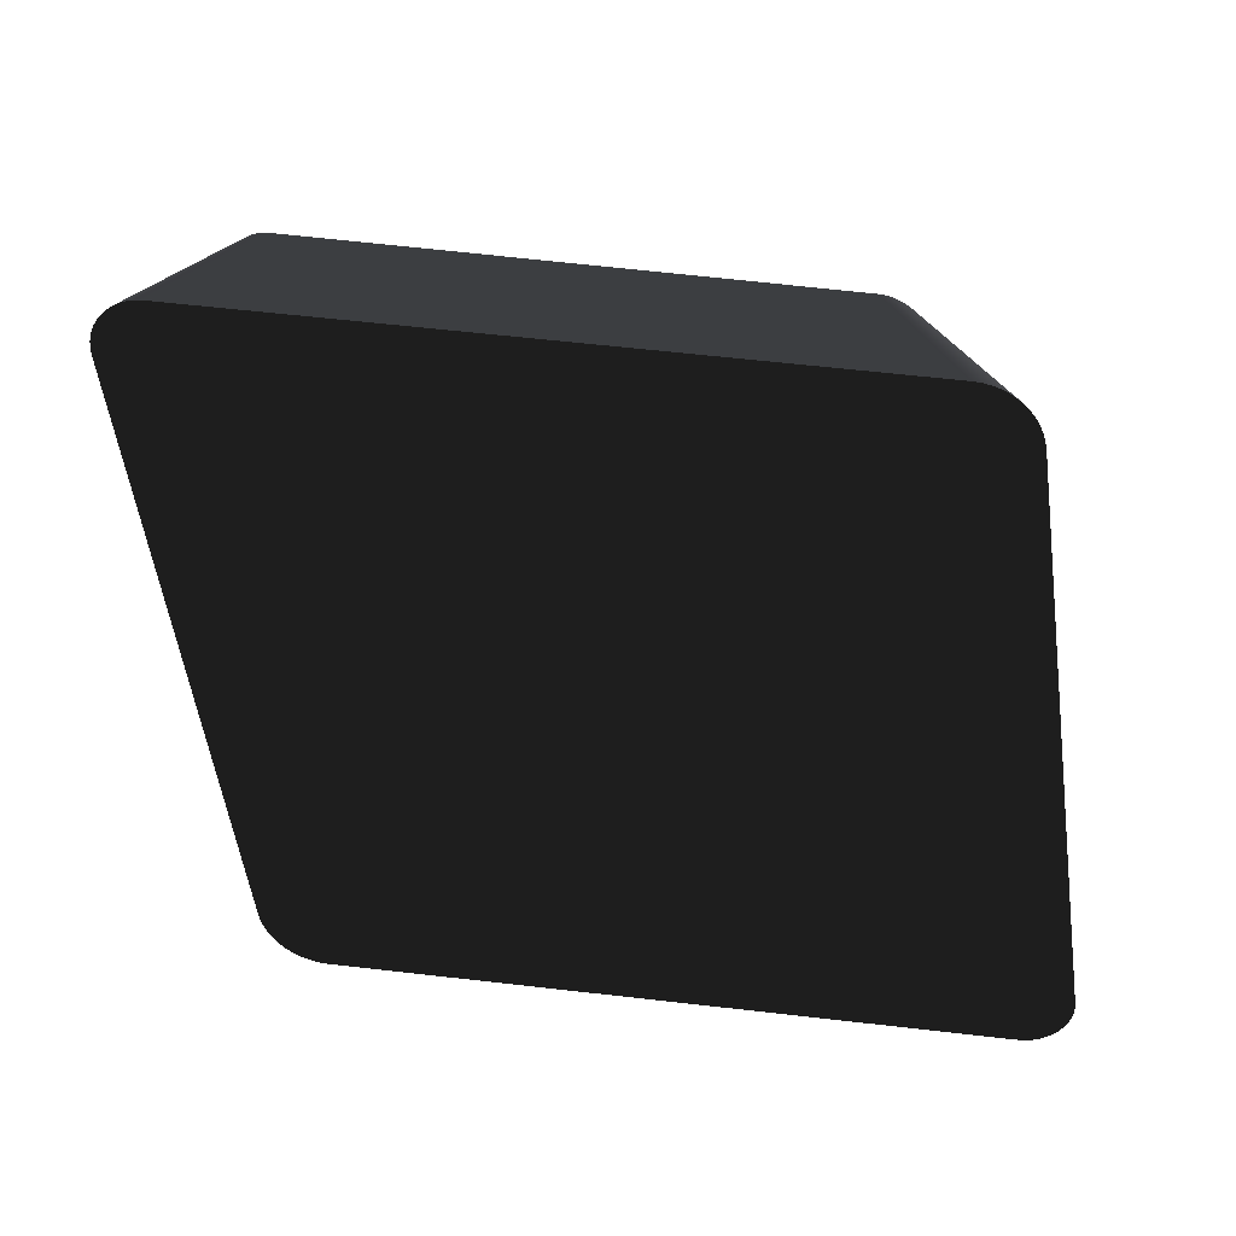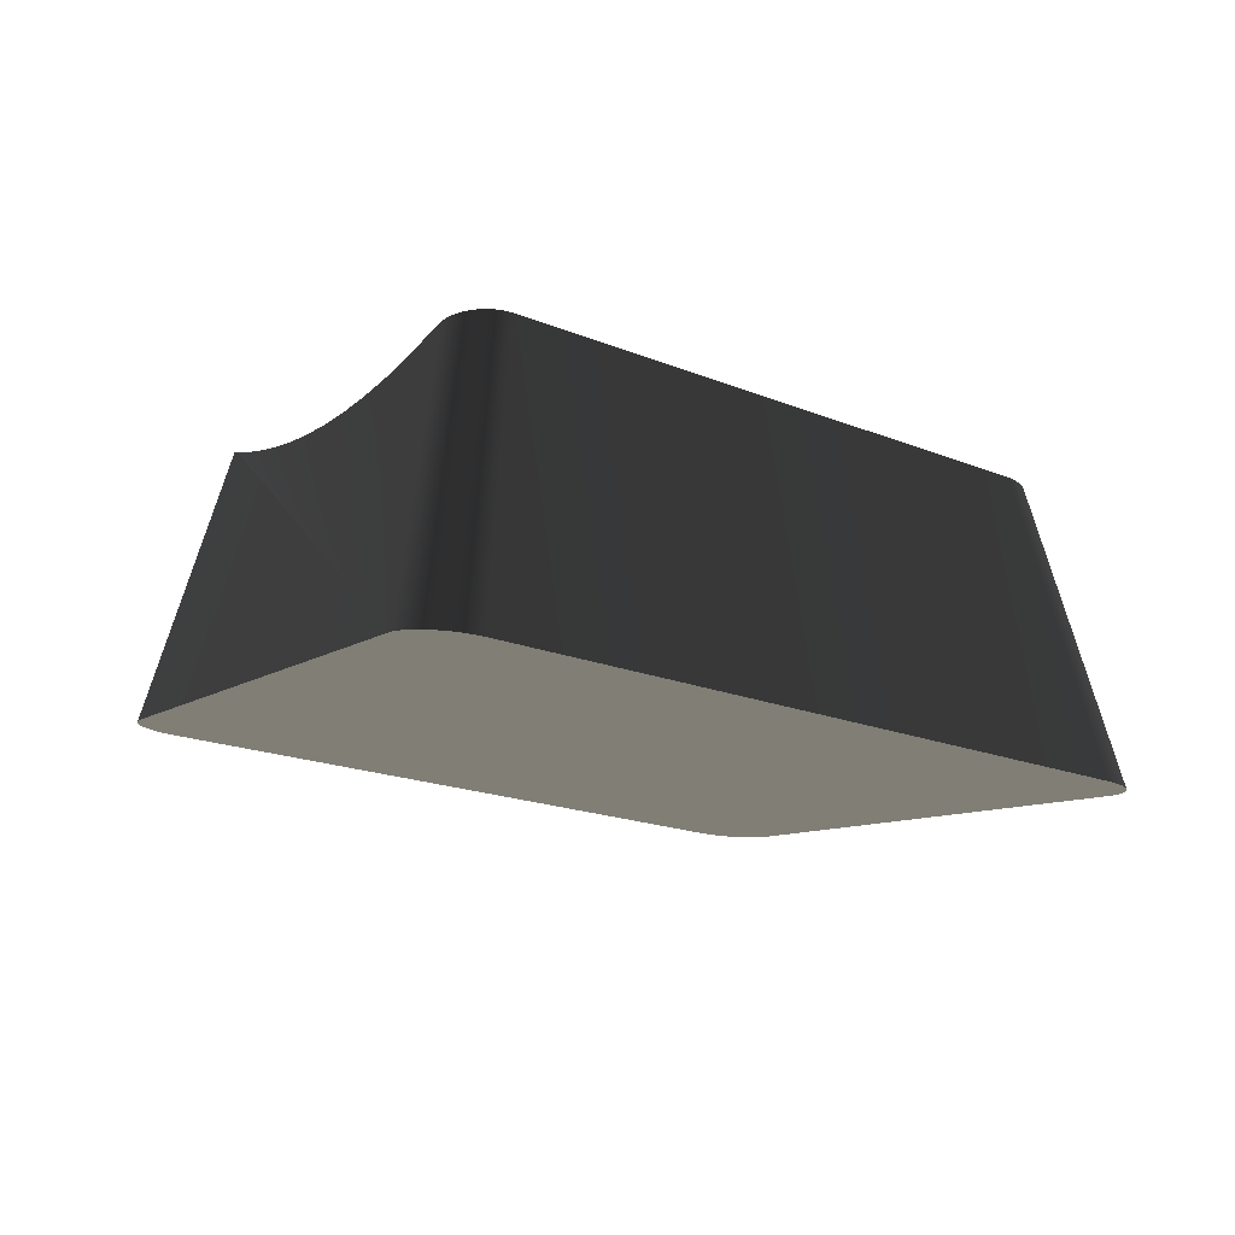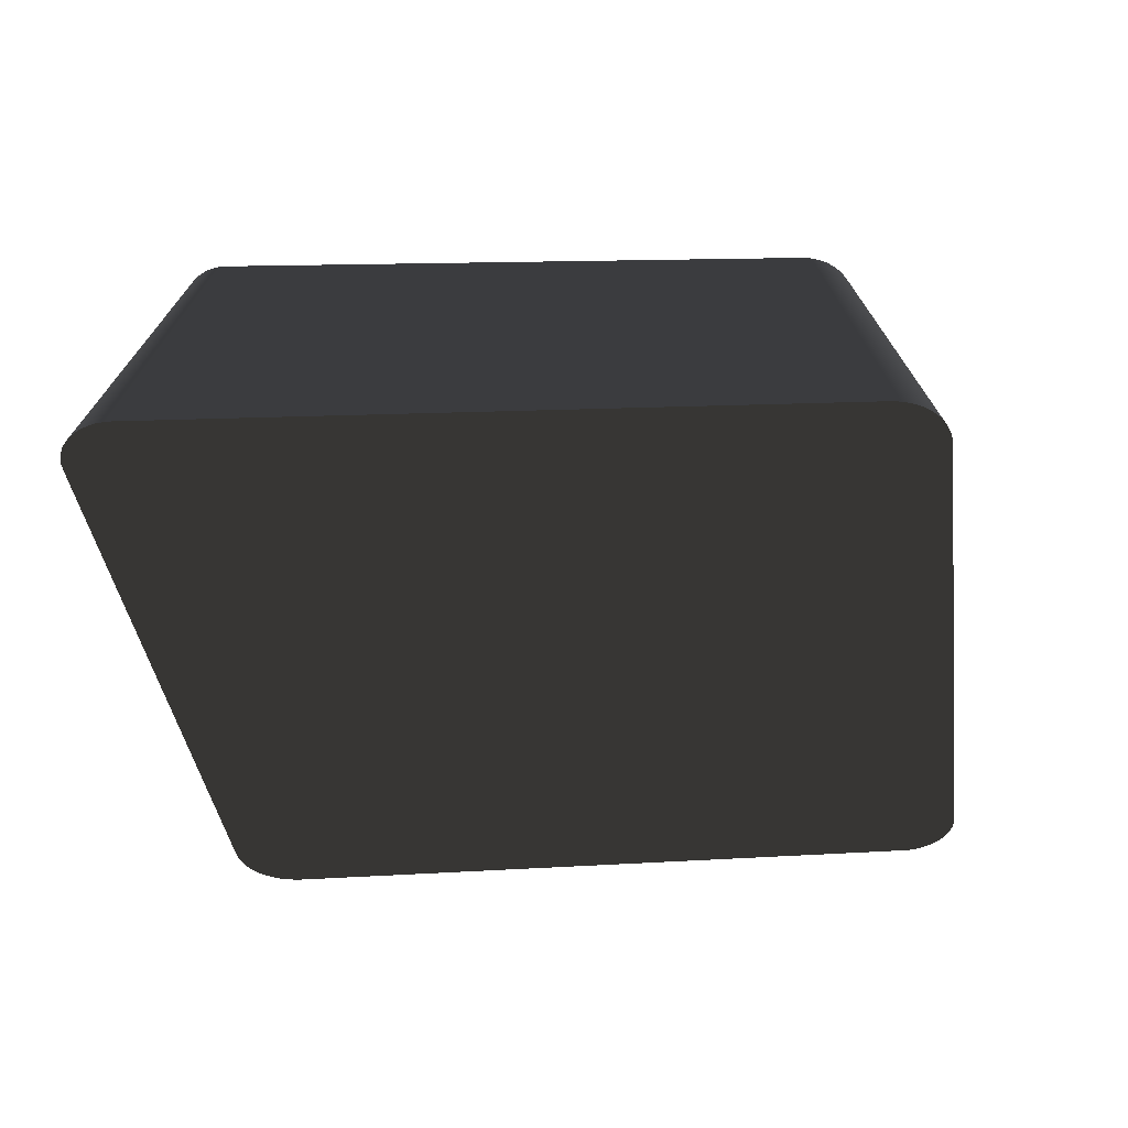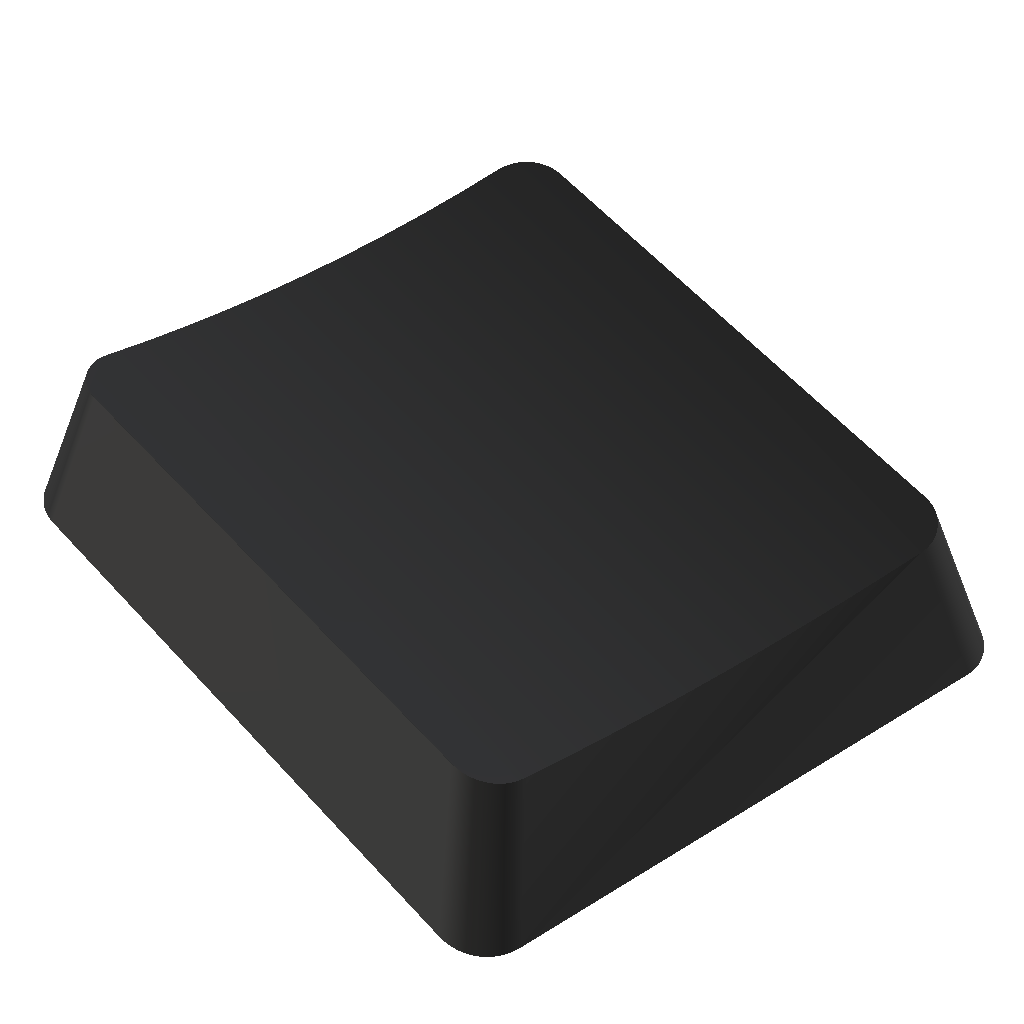
<metadata>
{"format":"obj","ext":"obj","renderer":"f3d","projection":"perspective","resolution":1024,"background":"white","views":[{"elev":-55.2,"azim":-81.9,"up":"+Y"},{"elev":-8.9,"azim":-117.2,"up":"+Y"},{"elev":-39.7,"azim":97.6,"up":"+Y"},{"elev":58.9,"azim":-32.3,"up":"+Y"}]}
</metadata>
<code>
o group_111/ID1046#ID1046
v 0.1426 0.04543 -0.2265
v 0.1427 0.0455 -0.2272
v 0.1427 0.04536 -0.2257
v 0.1428 0.04558 -0.2279
v 0.143 0.04564 -0.2286
v 0.1433 0.04571 -0.2292
v 0.1438 0.04577 -0.2298
v 0.1443 0.04582 -0.2303
v 0.1448 0.04587 -0.2308
v 0.1455 0.0459 -0.2311
v 0.1461 0.04593 -0.2314
v 0.1468 0.04594 -0.2315
v 0.1476 0.04595 -0.2316
v 0.1564 0.03856 -0.1578
v 0.1566 0.03848 -0.1569
v 0.1569 0.03841 -0.1562
v 0.1573 0.03833 -0.1554
v 0.1578 0.03826 -0.1547
v 0.1583 0.0382 -0.1541
v 0.1589 0.03814 -0.1535
v 0.1596 0.03809 -0.1531
v 0.1603 0.03805 -0.1526
v 0.1611 0.03802 -0.1523
v 0.1619 0.038 -0.1521
v 0.1627 0.03798 -0.1519
v 0.1636 0.03798 -0.1519
v 0.2117 0.04595 -0.2316
v 0.2125 0.04594 -0.2316
v 0.2133 0.04593 -0.2314
v 0.2141 0.04591 -0.2312
v 0.2149 0.04587 -0.2308
v 0.2156 0.04583 -0.2304
v 0.2163 0.04578 -0.2299
v 0.2169 0.04573 -0.2294
v 0.2175 0.04566 -0.2288
v 0.2179 0.04559 -0.2281
v 0.2183 0.04552 -0.2273
v 0.2186 0.04544 -0.2265
v 0.2188 0.04536 -0.2257
v 0.2277 0.03798 -0.1519
v 0.2284 0.03798 -0.1519
v 0.2291 0.038 -0.1521
v 0.2298 0.03802 -0.1524
v 0.2304 0.03806 -0.1527
v 0.231 0.0381 -0.1532
v 0.2315 0.03816 -0.1537
v 0.2319 0.03821 -0.1543
v 0.2322 0.03828 -0.1549
v 0.2324 0.03835 -0.1556
v 0.2325 0.03856 -0.1578
v 0.2326 0.03842 -0.1563
v 0.2326 0.03849 -0.157
v 0.2119 0.07289 -0.2193
v 0.2325 0.03856 -0.1578
v 0.2188 0.04536 -0.2257
v 0.2117 0.07296 -0.22
v 0.2186 0.04544 -0.2265
v 0.2114 0.07299 -0.2206
v 0.2183 0.04552 -0.2273
v 0.2111 0.073 -0.2212
v 0.2179 0.04559 -0.2281
v 0.2107 0.073 -0.2218
v 0.2175 0.04566 -0.2288
v 0.2103 0.07297 -0.2224
v 0.2169 0.04573 -0.2294
v 0.2163 0.04578 -0.2299
v 0.2098 0.07292 -0.2228
v 0.2156 0.04583 -0.2304
v 0.2092 0.07284 -0.2233
v 0.2149 0.04587 -0.2308
v 0.2141 0.04591 -0.2312
v 0.2087 0.07276 -0.2236
v 0.2133 0.04593 -0.2314
v 0.208 0.07265 -0.2239
v 0.2125 0.04594 -0.2316
v 0.2074 0.07252 -0.2241
v 0.2117 0.04595 -0.2316
v 0.2067 0.07238 -0.2243
v 0.1476 0.04595 -0.2316
v 0.2061 0.07222 -0.2243
v 0.1468 0.04594 -0.2315
v 0.1547 0.07228 -0.2249
v 0.1461 0.04593 -0.2314
v 0.1541 0.07242 -0.2249
v 0.1455 0.0459 -0.2311
v 0.1535 0.07255 -0.2247
v 0.1448 0.04587 -0.2308
v 0.153 0.07267 -0.2245
v 0.1443 0.04582 -0.2303
v 0.1525 0.07278 -0.2242
v 0.1438 0.04577 -0.2298
v 0.152 0.07287 -0.2238
v 0.1433 0.04571 -0.2292
v 0.1516 0.07294 -0.2234
v 0.143 0.04564 -0.2286
v 0.1513 0.073 -0.2229
v 0.1428 0.04558 -0.2279
v 0.1511 0.07304 -0.2224
v 0.1427 0.0455 -0.2272
v 0.1509 0.07305 -0.2218
v 0.1426 0.04543 -0.2265
v 0.1508 0.07304 -0.2212
v 0.1427 0.04536 -0.2257
v 0.1508 0.07301 -0.2206
v 0.1564 0.03856 -0.1578
v 0.1509 0.07297 -0.22
v 0.1566 0.03848 -0.1569
v 0.1625 0.06733 -0.1636
v 0.1569 0.03841 -0.1562
v 0.1626 0.06726 -0.163
v 0.1573 0.03833 -0.1554
v 0.1629 0.06716 -0.1623
v 0.1578 0.03826 -0.1547
v 0.1632 0.06705 -0.1617
v 0.1583 0.0382 -0.1541
v 0.1636 0.06693 -0.1611
v 0.1589 0.03814 -0.1535
v 0.164 0.06679 -0.1606
v 0.1596 0.03809 -0.1531
v 0.1645 0.06665 -0.1602
v 0.1603 0.03805 -0.1526
v 0.1657 0.06634 -0.1594
v 0.1611 0.03802 -0.1523
v 0.1663 0.06617 -0.1592
v 0.1619 0.038 -0.1521
v 0.1669 0.066 -0.159
v 0.1627 0.03798 -0.1519
v 0.1676 0.06584 -0.1589
v 0.1636 0.03798 -0.1519
v 0.1683 0.06567 -0.1588
v 0.2277 0.03798 -0.1519
v 0.2197 0.06561 -0.1582
v 0.2284 0.03798 -0.1519
v 0.2202 0.06576 -0.1583
v 0.2291 0.038 -0.1521
v 0.2208 0.06591 -0.1584
v 0.2298 0.03802 -0.1524
v 0.2213 0.06608 -0.1586
v 0.2304 0.03806 -0.1527
v 0.2218 0.06624 -0.1588
v 0.231 0.0381 -0.1532
v 0.2223 0.06641 -0.1592
v 0.2315 0.03816 -0.1537
v 0.2227 0.06657 -0.1596
v 0.2319 0.03821 -0.1543
v 0.223 0.06672 -0.1601
v 0.2322 0.03828 -0.1549
v 0.2233 0.06686 -0.1606
v 0.2324 0.03835 -0.1556
v 0.2235 0.06699 -0.1612
v 0.2326 0.03842 -0.1563
v 0.2235 0.0671 -0.1617
v 0.2326 0.03849 -0.157
v 0.2236 0.06719 -0.1623
v 0.2235 0.06726 -0.1629
v 0.2058 0.07217 -0.2243
v 0.1549 0.07223 -0.2249
v 0.1651 0.0665 -0.1598
v 0.1685 0.06562 -0.1588
v 0.2195 0.06556 -0.1583
v 0.2119 0.07289 -0.2193
v 0.2117 0.07296 -0.22
v 0.2235 0.06726 -0.1629
v 0.2236 0.06719 -0.1623
v 0.2114 0.07299 -0.2206
v 0.2235 0.0671 -0.1617
v 0.2117 0.07296 -0.22
v 0.2236 0.06719 -0.1623
v 0.2061 0.07222 -0.2243
v 0.2058 0.07217 -0.2243
v 0.2067 0.07238 -0.2243
v 0.2074 0.07252 -0.2241
v 0.208 0.07265 -0.2239
v 0.2087 0.07276 -0.2236
v 0.2092 0.07284 -0.2233
v 0.2098 0.07292 -0.2228
v 0.2103 0.07297 -0.2224
v 0.2107 0.073 -0.2218
v 0.2111 0.073 -0.2212
v 0.2114 0.07299 -0.2206
v 0.2195 0.06556 -0.1583
v 0.2197 0.06561 -0.1582
v 0.2202 0.06576 -0.1583
v 0.2208 0.06591 -0.1584
v 0.2213 0.06608 -0.1586
v 0.2218 0.06624 -0.1588
v 0.2223 0.06641 -0.1592
v 0.2227 0.06657 -0.1596
v 0.223 0.06672 -0.1601
v 0.2233 0.06686 -0.1606
v 0.2235 0.06699 -0.1612
v 0.2235 0.0671 -0.1617
v 0.2008 0.07118 -0.2245
v 0.1599 0.07123 -0.225
v 0.1549 0.07223 -0.2249
v 0.1547 0.07228 -0.2249
v 0.1599 0.07123 -0.225
v 0.1683 0.06567 -0.1588
v 0.1685 0.06562 -0.1588
v 0.1735 0.06462 -0.1589
v 0.1509 0.07305 -0.2218
v 0.1508 0.07304 -0.2212
v 0.1511 0.07304 -0.2224
v 0.1513 0.073 -0.2229
v 0.1516 0.07294 -0.2234
v 0.152 0.07287 -0.2238
v 0.1525 0.07278 -0.2242
v 0.153 0.07267 -0.2245
v 0.1535 0.07255 -0.2247
v 0.1541 0.07242 -0.2249
v 0.1629 0.06716 -0.1623
v 0.1632 0.06705 -0.1617
v 0.1636 0.06693 -0.1611
v 0.164 0.06679 -0.1606
v 0.1645 0.06665 -0.1602
v 0.1651 0.0665 -0.1598
v 0.1657 0.06634 -0.1594
v 0.1663 0.06617 -0.1592
v 0.1669 0.066 -0.159
v 0.1676 0.06584 -0.1589
v 0.1508 0.07301 -0.2206
v 0.1626 0.06726 -0.163
v 0.1508 0.07304 -0.2212
v 0.1629 0.06716 -0.1623
v 0.1509 0.07297 -0.22
v 0.1625 0.06733 -0.1636
v 0.1508 0.07301 -0.2206
v 0.1626 0.06726 -0.163
v 0.1735 0.06462 -0.1589
v 0.2144 0.06457 -0.1584
v 0.2008 0.07118 -0.2245
v 0.2144 0.06457 -0.1584
v 0.1957 0.07041 -0.2246
v 0.165 0.07045 -0.225
v 0.165 0.07045 -0.225
v 0.1786 0.06384 -0.1589
v 0.1786 0.06384 -0.1589
v 0.2093 0.0638 -0.1585
v 0.1957 0.07041 -0.2246
v 0.2093 0.0638 -0.1585
v 0.1906 0.06986 -0.2247
v 0.1701 0.06989 -0.225
v 0.1701 0.06989 -0.225
v 0.1837 0.06328 -0.1589
v 0.1837 0.06328 -0.1589
v 0.2042 0.06325 -0.1587
v 0.1906 0.06986 -0.2247
v 0.2042 0.06325 -0.1587
v 0.1855 0.06953 -0.2248
v 0.1752 0.06955 -0.225
v 0.1752 0.06955 -0.225
v 0.1888 0.06294 -0.1589
v 0.1888 0.06294 -0.1589
v 0.1991 0.06293 -0.1588
v 0.1855 0.06953 -0.2248
v 0.1991 0.06293 -0.1588
v 0.1804 0.06943 -0.2249
v 0.1804 0.06943 -0.2249
v 0.194 0.06282 -0.1588
v 0.194 0.06282 -0.1588
f 1 2 3
f 3 2 1
f 2 4 3
f 3 4 2
f 4 5 3
f 3 5 4
f 5 6 3
f 3 6 5
f 6 7 3
f 3 7 6
f 7 8 3
f 3 8 7
f 8 9 3
f 3 9 8
f 9 10 3
f 3 10 9
f 10 11 3
f 3 11 10
f 11 12 3
f 3 12 11
f 12 13 3
f 3 13 12
f 3 13 14
f 14 13 3
f 14 13 15
f 15 13 14
f 15 13 16
f 16 13 15
f 16 13 17
f 17 13 16
f 17 13 18
f 18 13 17
f 18 13 19
f 19 13 18
f 19 13 20
f 20 13 19
f 20 13 21
f 21 13 20
f 21 13 22
f 22 13 21
f 22 13 23
f 23 13 22
f 23 13 24
f 24 13 23
f 24 13 25
f 25 13 24
f 25 13 26
f 26 13 25
f 13 27 26
f 26 27 13
f 27 28 26
f 26 28 27
f 28 29 26
f 26 29 28
f 29 30 26
f 26 30 29
f 30 31 26
f 26 31 30
f 31 32 26
f 26 32 31
f 32 33 26
f 26 33 32
f 33 34 26
f 26 34 33
f 34 35 26
f 26 35 34
f 35 36 26
f 26 36 35
f 36 37 26
f 26 37 36
f 37 38 26
f 26 38 37
f 38 39 26
f 26 39 38
f 26 39 40
f 40 39 26
f 40 39 41
f 41 39 40
f 41 39 42
f 42 39 41
f 42 39 43
f 43 39 42
f 43 39 44
f 44 39 43
f 44 39 45
f 45 39 44
f 45 39 46
f 46 39 45
f 46 39 47
f 47 39 46
f 47 39 48
f 48 39 47
f 48 39 49
f 49 39 48
f 39 50 49
f 49 50 39
f 49 50 51
f 51 50 49
f 52 51 50
f 50 51 52
f 53 54 55
f 55 54 53
f 56 55 57
f 57 55 56
f 58 57 59
f 59 57 58
f 60 59 61
f 61 59 60
f 62 61 63
f 63 61 62
f 64 63 65
f 65 63 64
f 65 66 67
f 67 66 65
f 66 68 69
f 69 68 66
f 68 70 69
f 69 70 68
f 70 71 72
f 72 71 70
f 71 73 74
f 74 73 71
f 73 75 76
f 76 75 73
f 75 77 78
f 78 77 75
f 77 79 80
f 80 79 77
f 79 81 82
f 82 81 79
f 81 83 84
f 84 83 81
f 83 85 86
f 86 85 83
f 85 87 88
f 88 87 85
f 87 89 90
f 90 89 87
f 91 92 89
f 89 92 91
f 93 94 91
f 91 94 93
f 95 96 93
f 93 96 95
f 97 98 95
f 95 98 97
f 99 100 97
f 97 100 99
f 101 102 99
f 99 102 101
f 103 104 101
f 101 104 103
f 105 106 103
f 103 106 105
f 105 107 108
f 108 107 105
f 107 109 110
f 110 109 107
f 109 111 112
f 112 111 109
f 111 113 114
f 114 113 111
f 113 115 116
f 116 115 113
f 115 117 118
f 118 117 115
f 117 119 120
f 120 119 117
f 119 121 122
f 122 121 119
f 121 123 124
f 124 123 121
f 123 125 126
f 126 125 123
f 125 127 128
f 128 127 125
f 127 129 130
f 130 129 127
f 129 131 132
f 132 131 129
f 131 133 134
f 134 133 131
f 133 135 136
f 136 135 133
f 135 137 138
f 138 137 135
f 137 139 140
f 140 139 137
f 139 141 142
f 142 141 139
f 141 143 144
f 144 143 141
f 143 145 146
f 146 145 143
f 145 147 148
f 148 147 145
f 147 149 150
f 150 149 147
f 149 151 152
f 152 151 149
f 151 153 154
f 154 153 151
f 153 54 155
f 155 54 153
f 155 54 53
f 53 54 155
f 56 53 55
f 55 53 56
f 58 56 57
f 57 56 58
f 60 58 59
f 59 58 60
f 62 60 61
f 61 60 62
f 64 62 63
f 63 62 64
f 65 67 64
f 64 67 65
f 66 69 67
f 67 69 66
f 70 72 69
f 69 72 70
f 71 74 72
f 72 74 71
f 73 76 74
f 74 76 73
f 75 78 76
f 76 78 75
f 77 80 78
f 78 80 77
f 79 156 80
f 80 156 79
f 157 79 82
f 82 79 157
f 82 81 84
f 84 81 82
f 84 83 86
f 86 83 84
f 86 85 88
f 88 85 86
f 88 87 90
f 90 87 88
f 90 89 92
f 92 89 90
f 92 91 94
f 94 91 92
f 96 94 93
f 93 94 96
f 98 96 95
f 95 96 98
f 100 98 97
f 97 98 100
f 102 100 99
f 99 100 102
f 104 102 101
f 101 102 104
f 106 104 103
f 103 104 106
f 105 108 106
f 106 108 105
f 107 110 108
f 108 110 107
f 109 112 110
f 110 112 109
f 111 114 112
f 112 114 111
f 113 116 114
f 114 116 113
f 115 118 116
f 116 118 115
f 117 120 118
f 118 120 117
f 119 158 120
f 120 158 119
f 119 122 158
f 158 122 119
f 121 124 122
f 122 124 121
f 123 126 124
f 124 126 123
f 125 128 126
f 126 128 125
f 127 130 128
f 128 130 127
f 129 159 130
f 130 159 129
f 160 129 132
f 132 129 160
f 132 131 134
f 134 131 132
f 134 133 136
f 136 133 134
f 136 135 138
f 138 135 136
f 138 137 140
f 140 137 138
f 140 139 142
f 142 139 140
f 142 141 144
f 144 141 142
f 144 143 146
f 146 143 144
f 146 145 148
f 148 145 146
f 148 147 150
f 150 147 148
f 150 149 152
f 152 149 150
f 152 151 154
f 154 151 152
f 154 153 155
f 155 153 154
f 161 162 163
f 163 162 161
f 164 163 162
f 162 163 164
f 165 166 167
f 167 166 165
f 168 167 166
f 166 167 168
f 169 170 171
f 171 170 169
f 171 170 172
f 172 170 171
f 172 170 173
f 173 170 172
f 173 170 174
f 174 170 173
f 174 170 175
f 175 170 174
f 175 170 176
f 176 170 175
f 176 170 177
f 177 170 176
f 177 170 178
f 178 170 177
f 178 170 179
f 179 170 178
f 179 170 180
f 180 170 179
f 170 181 180
f 180 181 170
f 181 182 180
f 180 182 181
f 182 183 180
f 180 183 182
f 183 184 180
f 180 184 183
f 184 185 180
f 180 185 184
f 185 186 180
f 180 186 185
f 186 187 180
f 180 187 186
f 187 188 180
f 180 188 187
f 188 189 180
f 180 189 188
f 189 190 180
f 180 190 189
f 190 191 180
f 180 191 190
f 192 180 191
f 191 180 192
f 79 193 156
f 156 193 79
f 194 79 157
f 157 79 194
f 195 196 197
f 197 196 195
f 196 198 197
f 197 198 196
f 198 199 197
f 197 199 198
f 200 197 199
f 199 197 200
f 201 202 203
f 203 202 201
f 203 202 204
f 204 202 203
f 204 202 205
f 205 202 204
f 205 202 206
f 206 202 205
f 206 202 207
f 207 202 206
f 207 202 208
f 208 202 207
f 208 202 209
f 209 202 208
f 209 202 210
f 210 202 209
f 210 202 196
f 196 202 210
f 202 211 196
f 196 211 202
f 211 212 196
f 196 212 211
f 212 213 196
f 196 213 212
f 213 214 196
f 196 214 213
f 214 215 196
f 196 215 214
f 215 216 196
f 196 216 215
f 216 217 196
f 196 217 216
f 217 218 196
f 196 218 217
f 218 219 196
f 196 219 218
f 219 220 196
f 196 220 219
f 198 196 220
f 220 196 198
f 221 222 223
f 223 222 221
f 224 223 222
f 222 223 224
f 225 226 227
f 227 226 225
f 228 227 226
f 226 227 228
f 129 229 159
f 159 229 129
f 230 129 160
f 160 129 230
f 231 232 170
f 170 232 231
f 181 170 232
f 232 170 181
f 79 233 193
f 193 233 79
f 234 79 194
f 194 79 234
f 197 200 235
f 235 200 197
f 236 235 200
f 200 235 236
f 129 237 229
f 229 237 129
f 238 129 230
f 230 129 238
f 239 240 231
f 231 240 239
f 232 231 240
f 240 231 232
f 79 241 233
f 233 241 79
f 242 79 234
f 234 79 242
f 235 236 243
f 243 236 235
f 244 243 236
f 236 243 244
f 129 245 237
f 237 245 129
f 246 129 238
f 238 129 246
f 247 248 239
f 239 248 247
f 240 239 248
f 248 239 240
f 79 249 241
f 241 249 79
f 250 79 242
f 242 79 250
f 243 244 251
f 251 244 243
f 252 251 244
f 244 251 252
f 129 253 245
f 245 253 129
f 254 129 246
f 246 129 254
f 255 256 247
f 247 256 255
f 248 247 256
f 256 247 248
f 79 257 249
f 249 257 79
f 257 79 250
f 250 79 257
f 251 252 258
f 258 252 251
f 259 258 252
f 252 258 259
f 129 260 253
f 253 260 129
f 260 129 254
f 254 129 260
f 258 259 255
f 255 259 258
f 256 255 259
f 259 255 256

</code>
